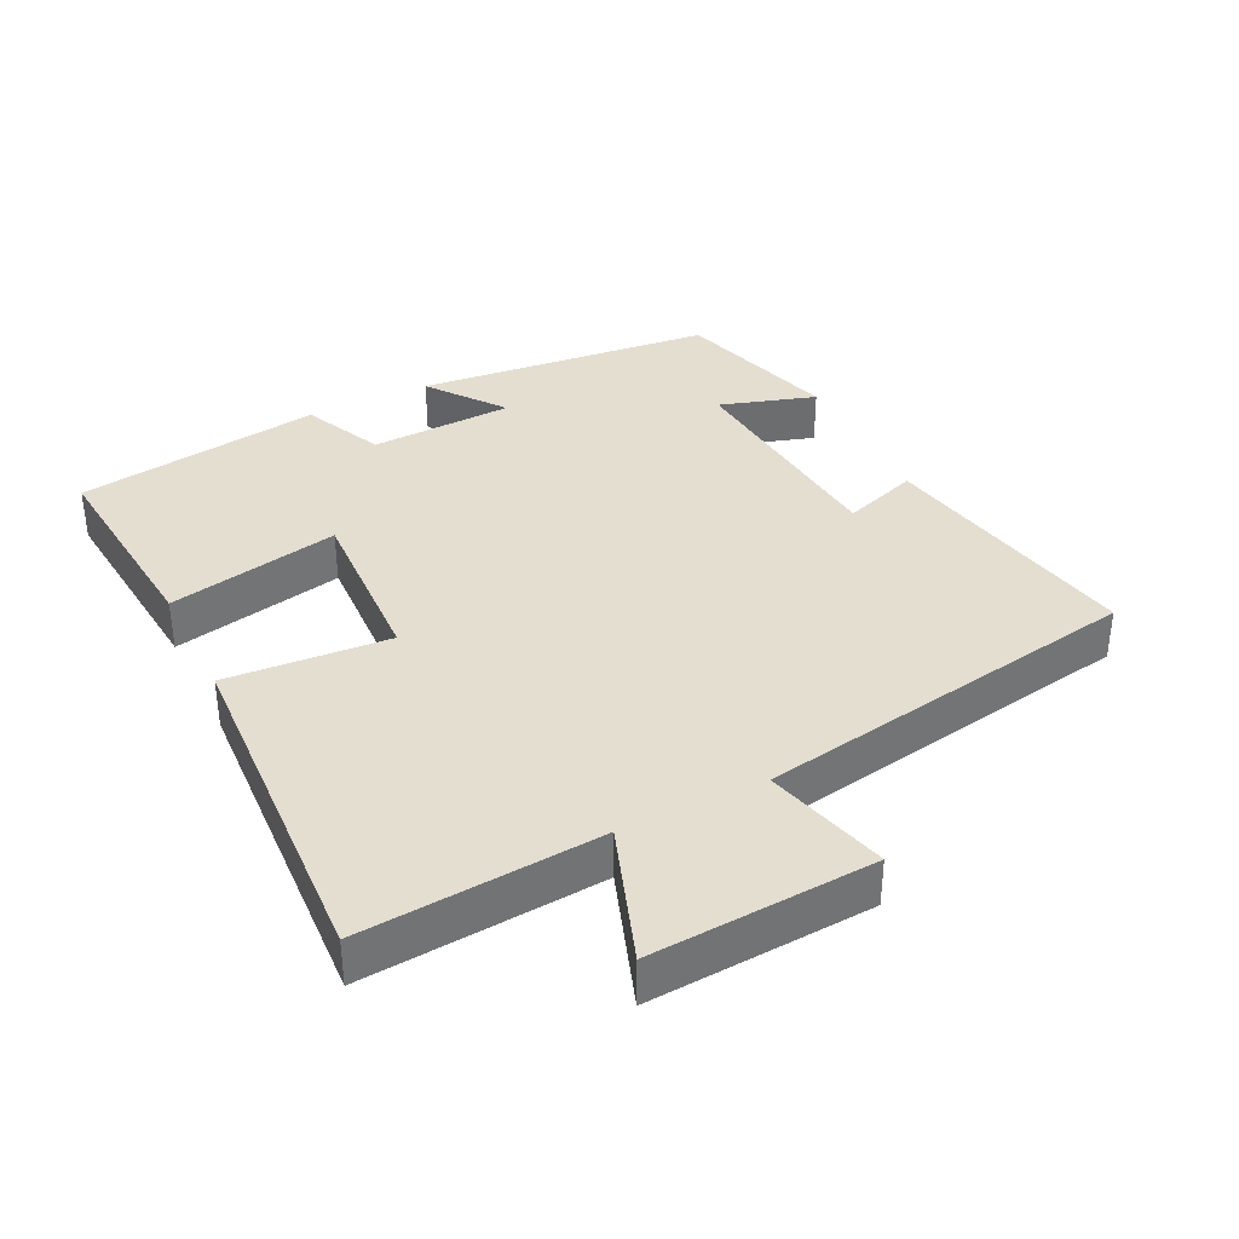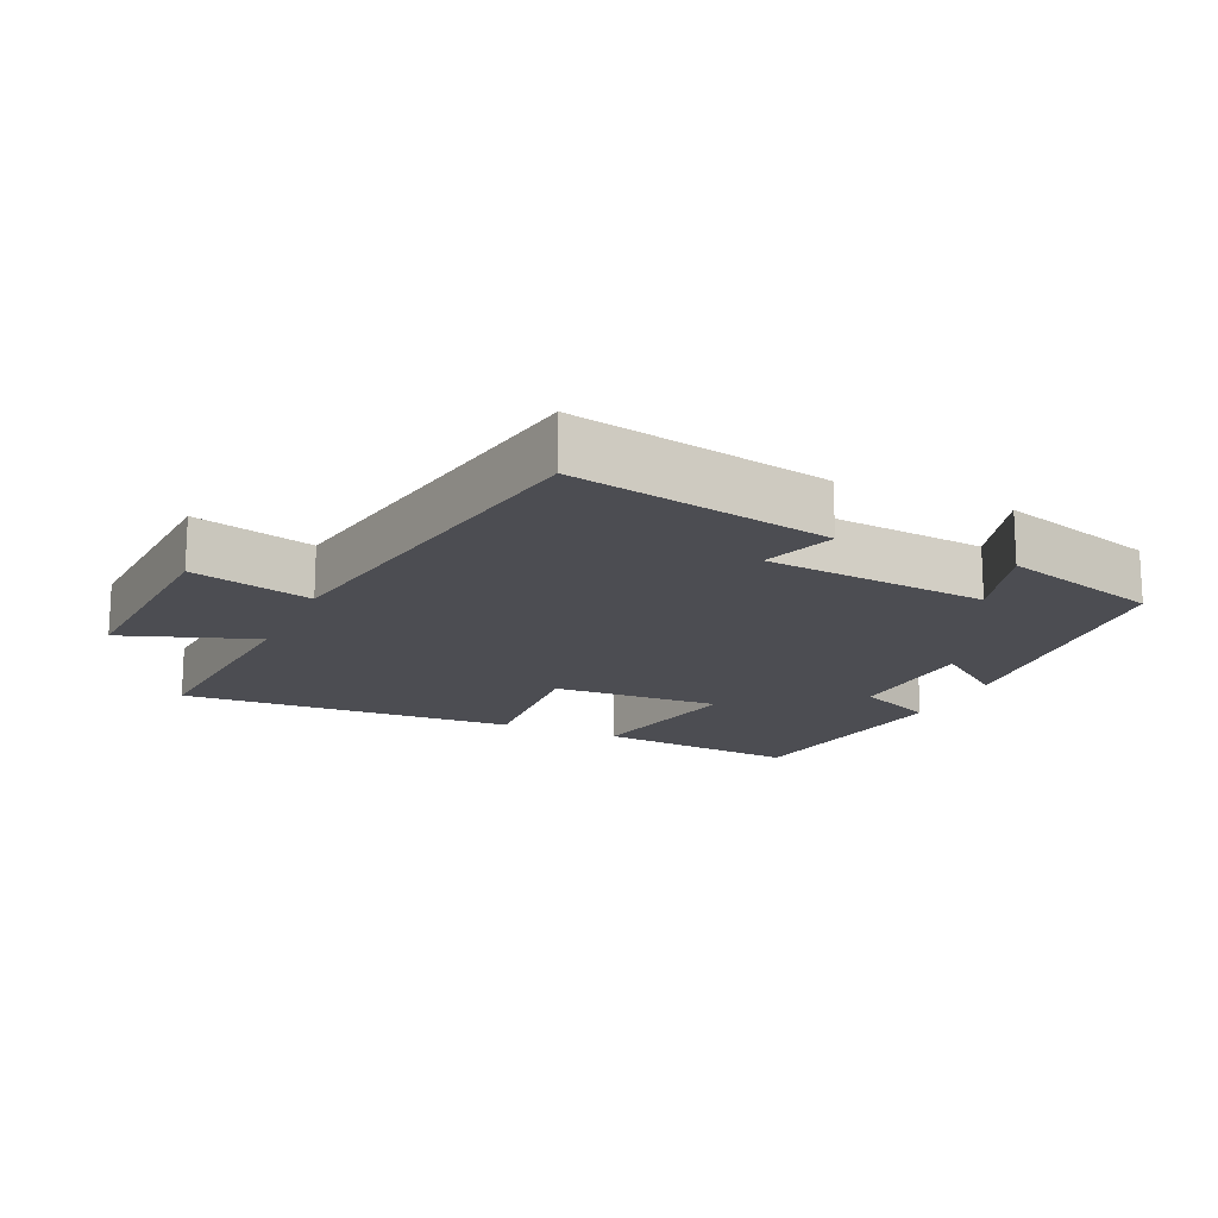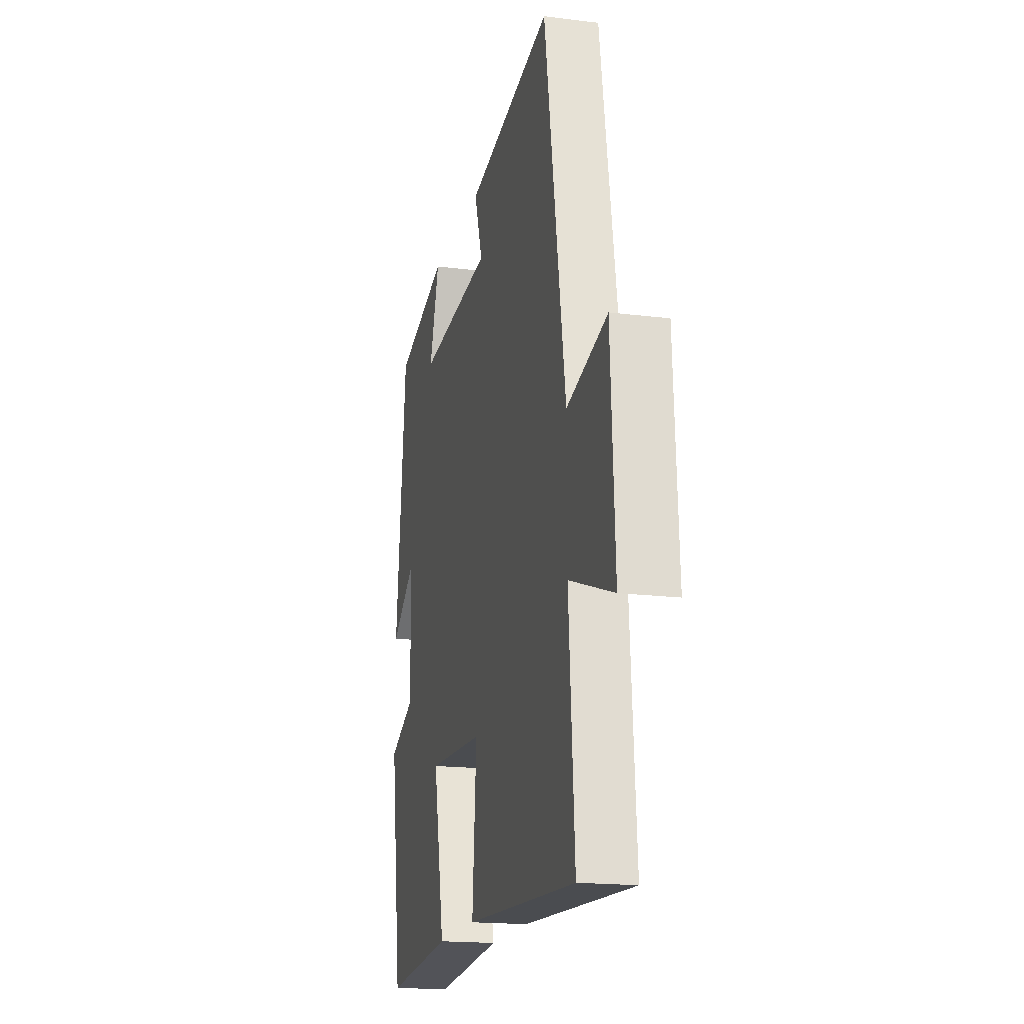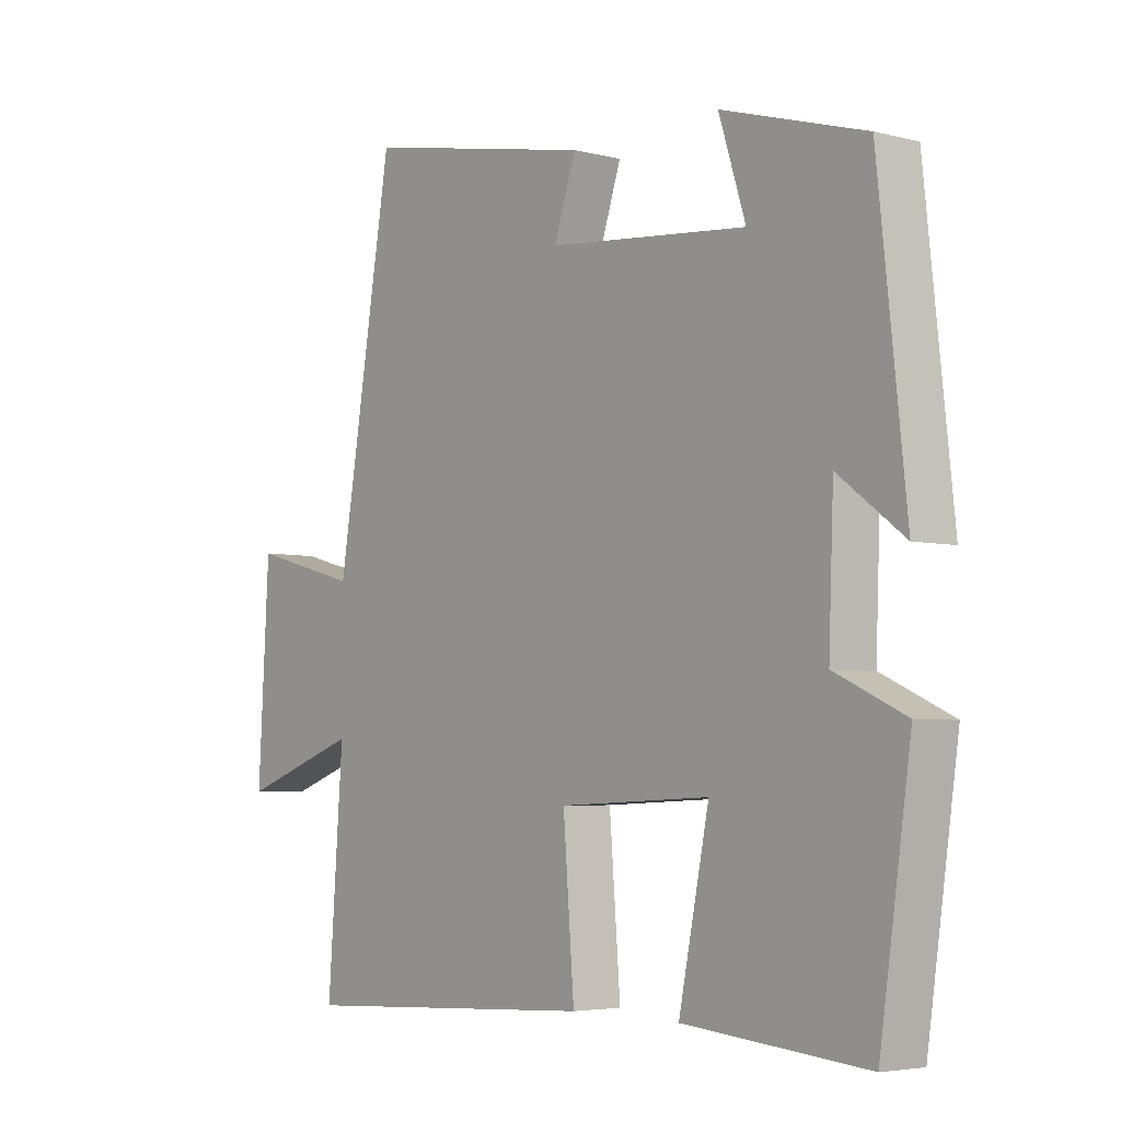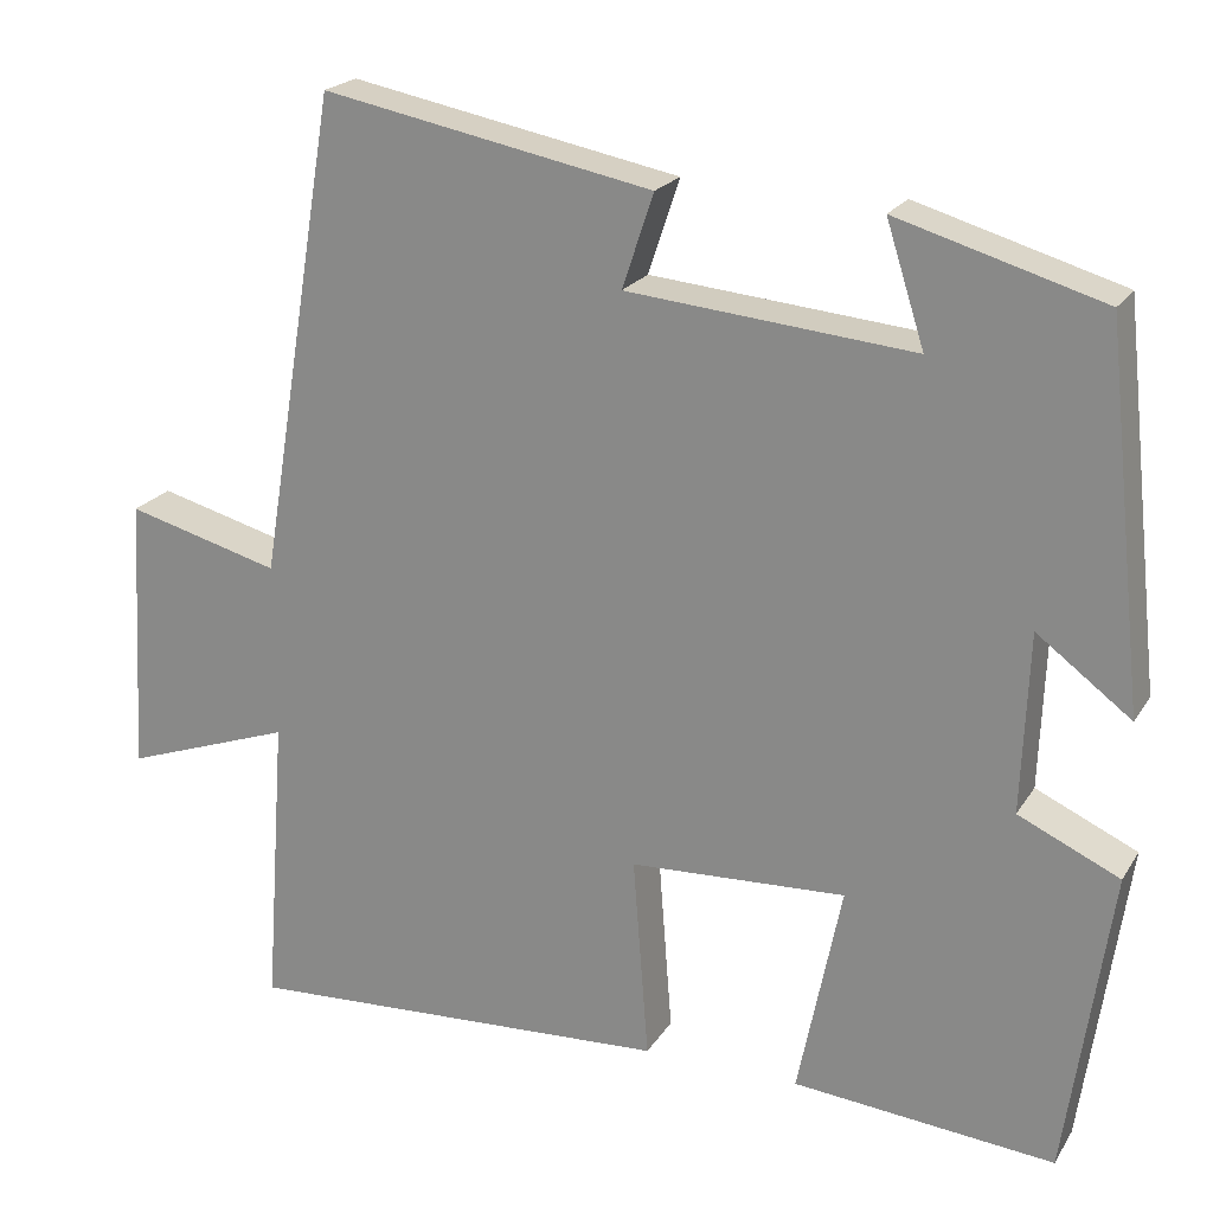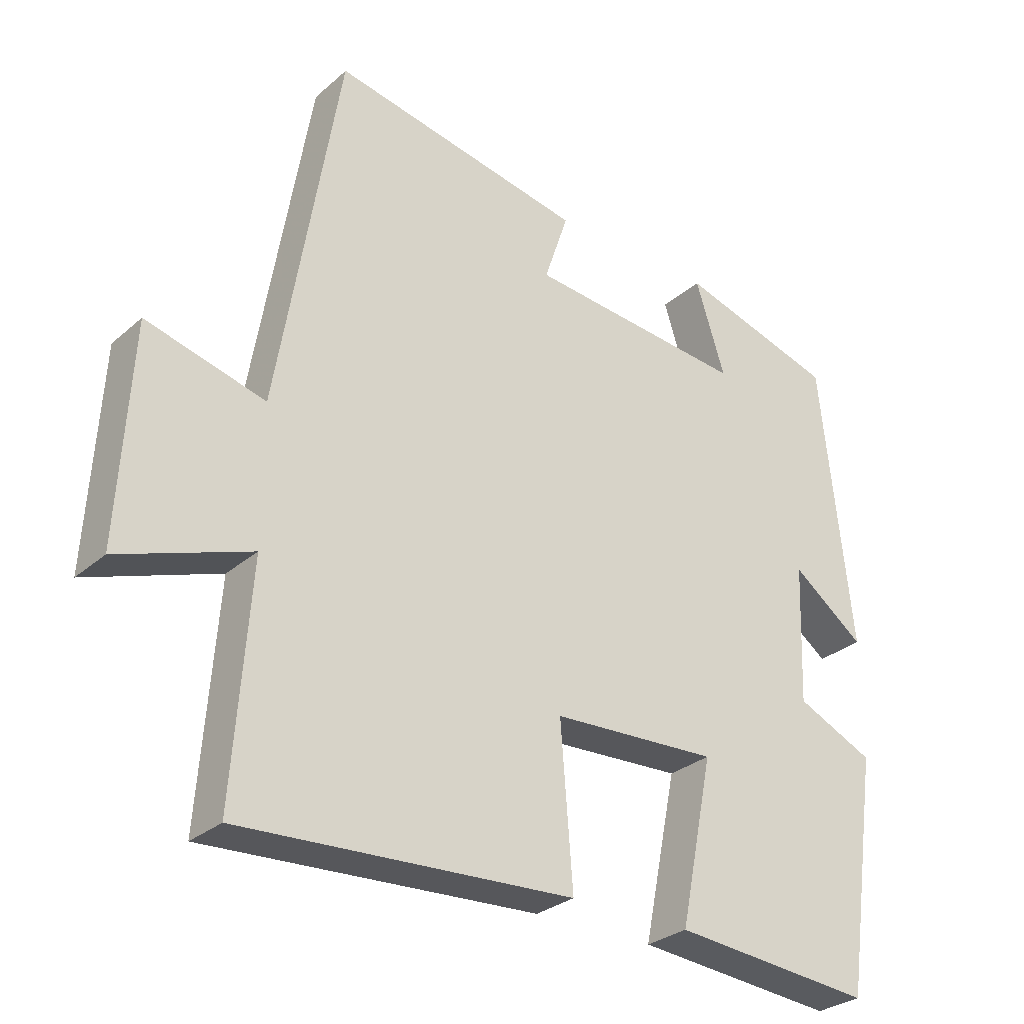
<metadata>
{"format":"obj","ext":"obj","renderer":"f3d","projection":"perspective","resolution":1024,"background":"white","views":[{"elev":36.5,"azim":-116.5,"up":"+Y"},{"elev":-16.4,"azim":-24.5,"up":"+Y"},{"elev":-17.8,"azim":-103.8,"up":"+Z"},{"elev":-4.5,"azim":50.7,"up":"+Z"},{"elev":21.3,"azim":23.7,"up":"+Z"},{"elev":-29.3,"azim":-38.4,"up":"+Z"}]}
</metadata>
<code>
v -0.525 0.07 -0.527
v -0.5 0.07 -0.185
v -0.695 0.07 -0.254
v -0.677 0.07 0.066
v -0.5 0.07 0.019
v -0.408 0.07 0.573
v -0.029 0.07 0.5
v -0.065 0.07 0.392
v 0.263 0.07 0.362
v 0.219 0.07 0.5
v 0.454 0.07 0.431
v 0.5 0.07 0.004
v 0.392 0.07 0.085
v 0.384 0.07 -0.121
v 0.5 0.07 -0.174
v 0.449 0.07 -0.527
v 0.149 0.07 -0.5
v 0.199 0.07 -0.254
v -0.049 0.07 -0.266
v -0.031 0.07 -0.5
v -0.525 0 -0.527
v -0.5 0 -0.185
v -0.695 0 -0.254
v -0.677 0 0.066
v -0.5 0 0.019
v -0.408 0 0.573
v -0.029 0 0.5
v -0.065 0 0.392
v 0.263 0 0.362
v 0.219 0 0.5
v 0.454 0 0.431
v 0.5 0 0.004
v 0.392 0 0.085
v 0.384 0 -0.121
v 0.5 0 -0.174
v 0.449 0 -0.527
v 0.149 0 -0.5
v 0.199 0 -0.254
v -0.049 0 -0.266
v -0.031 0 -0.5
f 19 20 1 2
f 18 19 2
f 16 17 18
f 15 16 18
f 14 15 18
f 13 14 18 2
f 11 12 13
f 10 11 13
f 9 10 13
f 8 9 13 2
f 7 8 2
f 6 7 2
f 5 6 2
f 2 3 4 5
f 22 21 40 39
f 22 39 38
f 38 37 36
f 38 36 35
f 38 35 34
f 22 38 34 33
f 33 32 31
f 33 31 30
f 33 30 29
f 22 33 29 28
f 22 28 27
f 22 27 26
f 22 26 25
f 25 24 23 22
f 1 21 22 2
f 2 22 23 3
f 3 23 24 4
f 4 24 25 5
f 5 25 26 6
f 6 26 27 7
f 7 27 28 8
f 8 28 29 9
f 9 29 30 10
f 10 30 31 11
f 11 31 32 12
f 12 32 33 13
f 13 33 34 14
f 14 34 35 15
f 15 35 36 16
f 16 36 37 17
f 17 37 38 18
f 18 38 39 19
f 19 39 40 20
f 20 40 21 1

</code>
